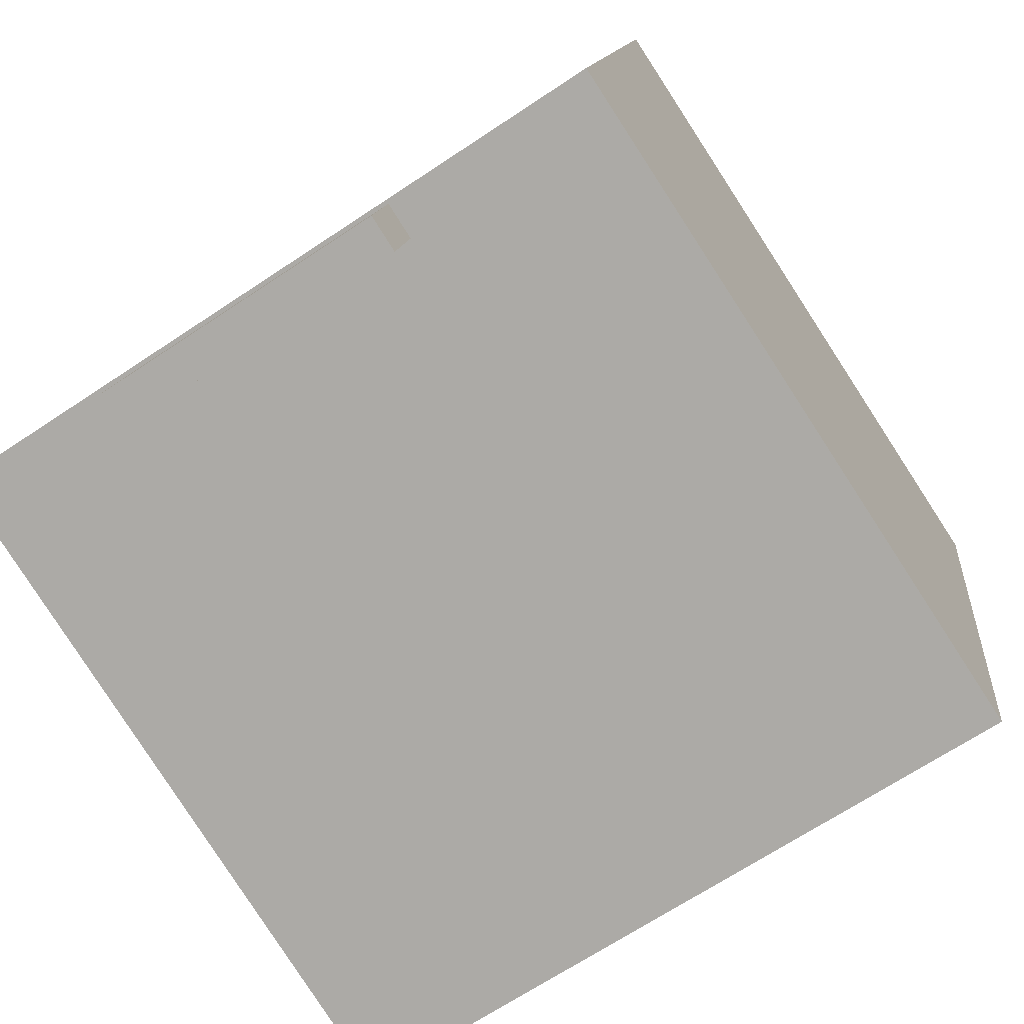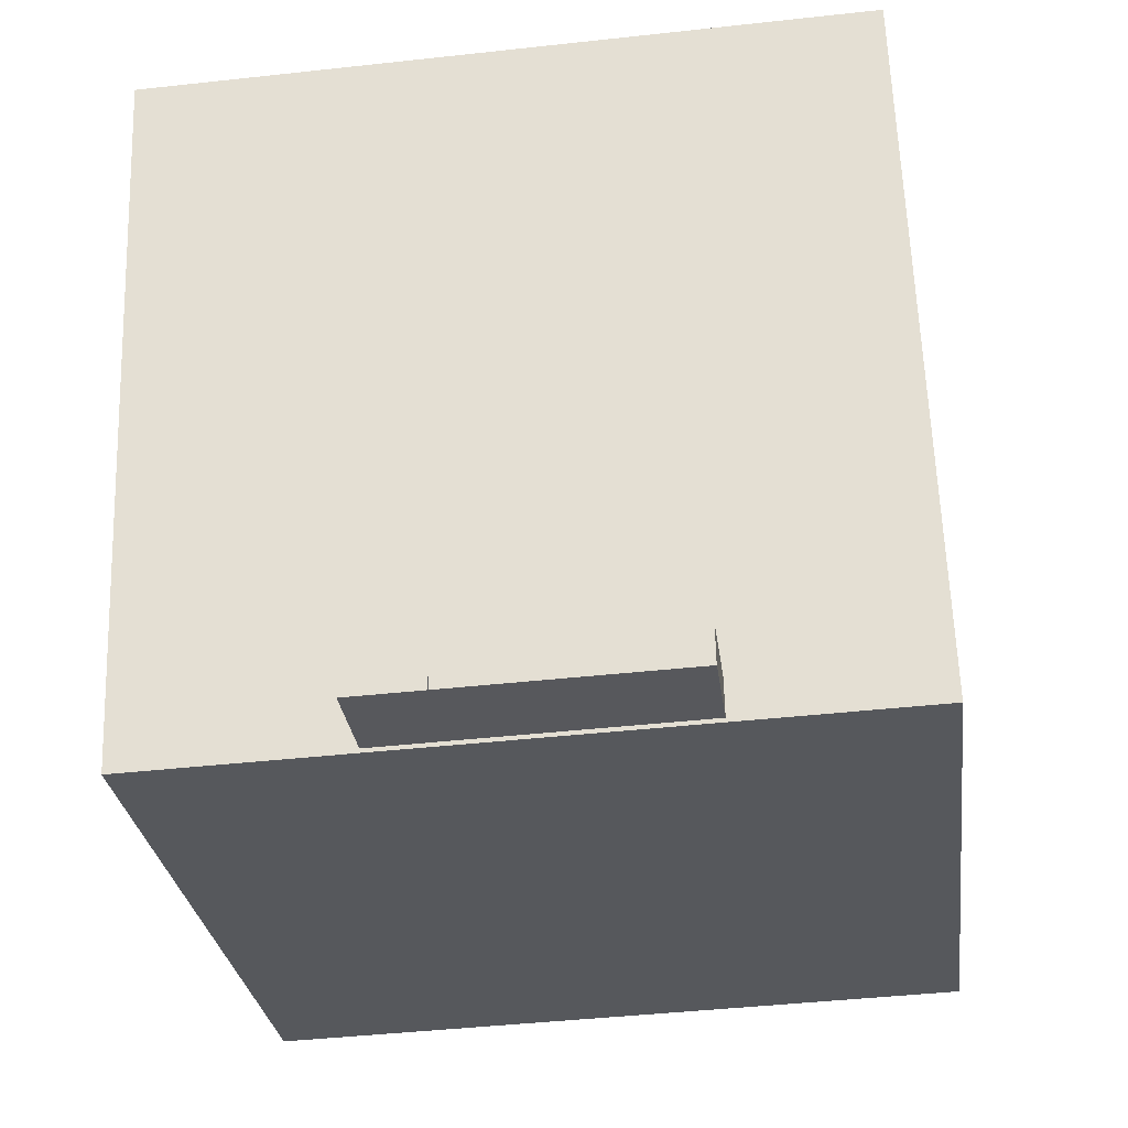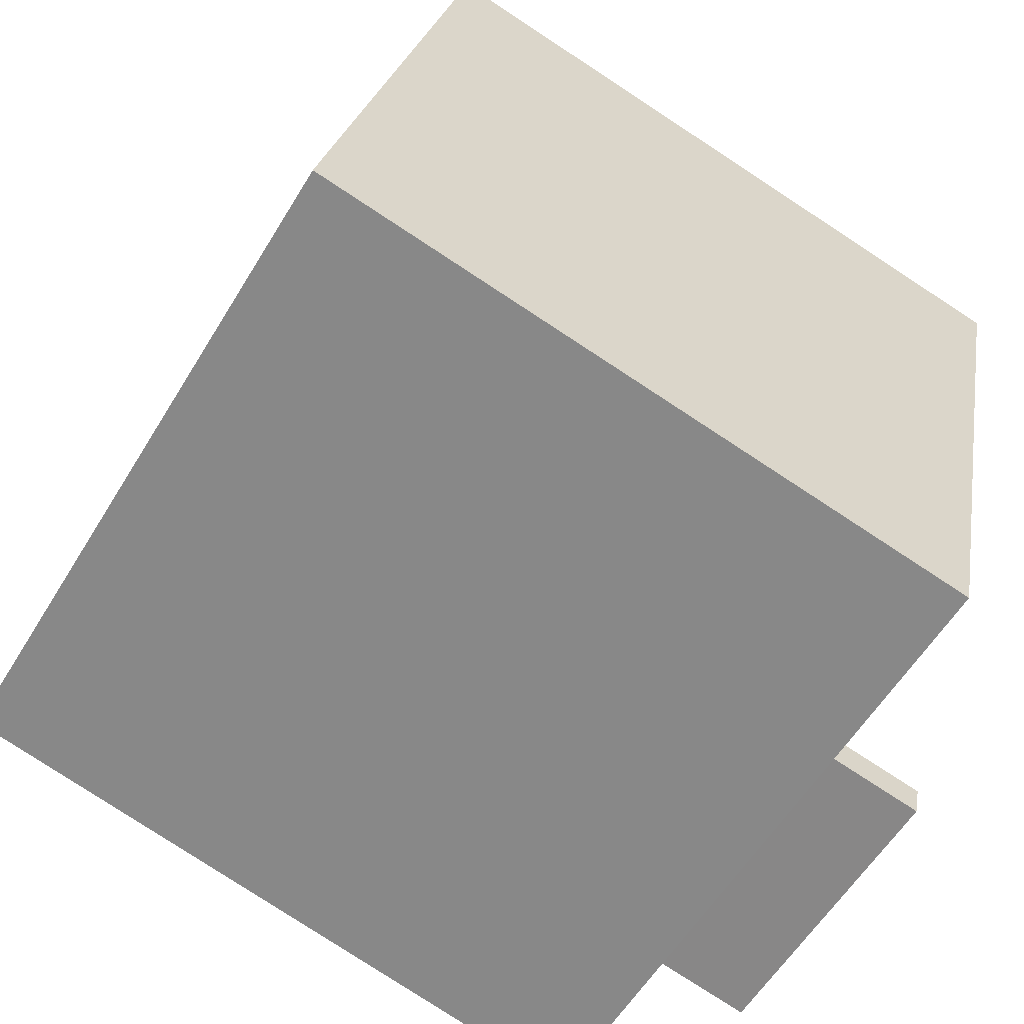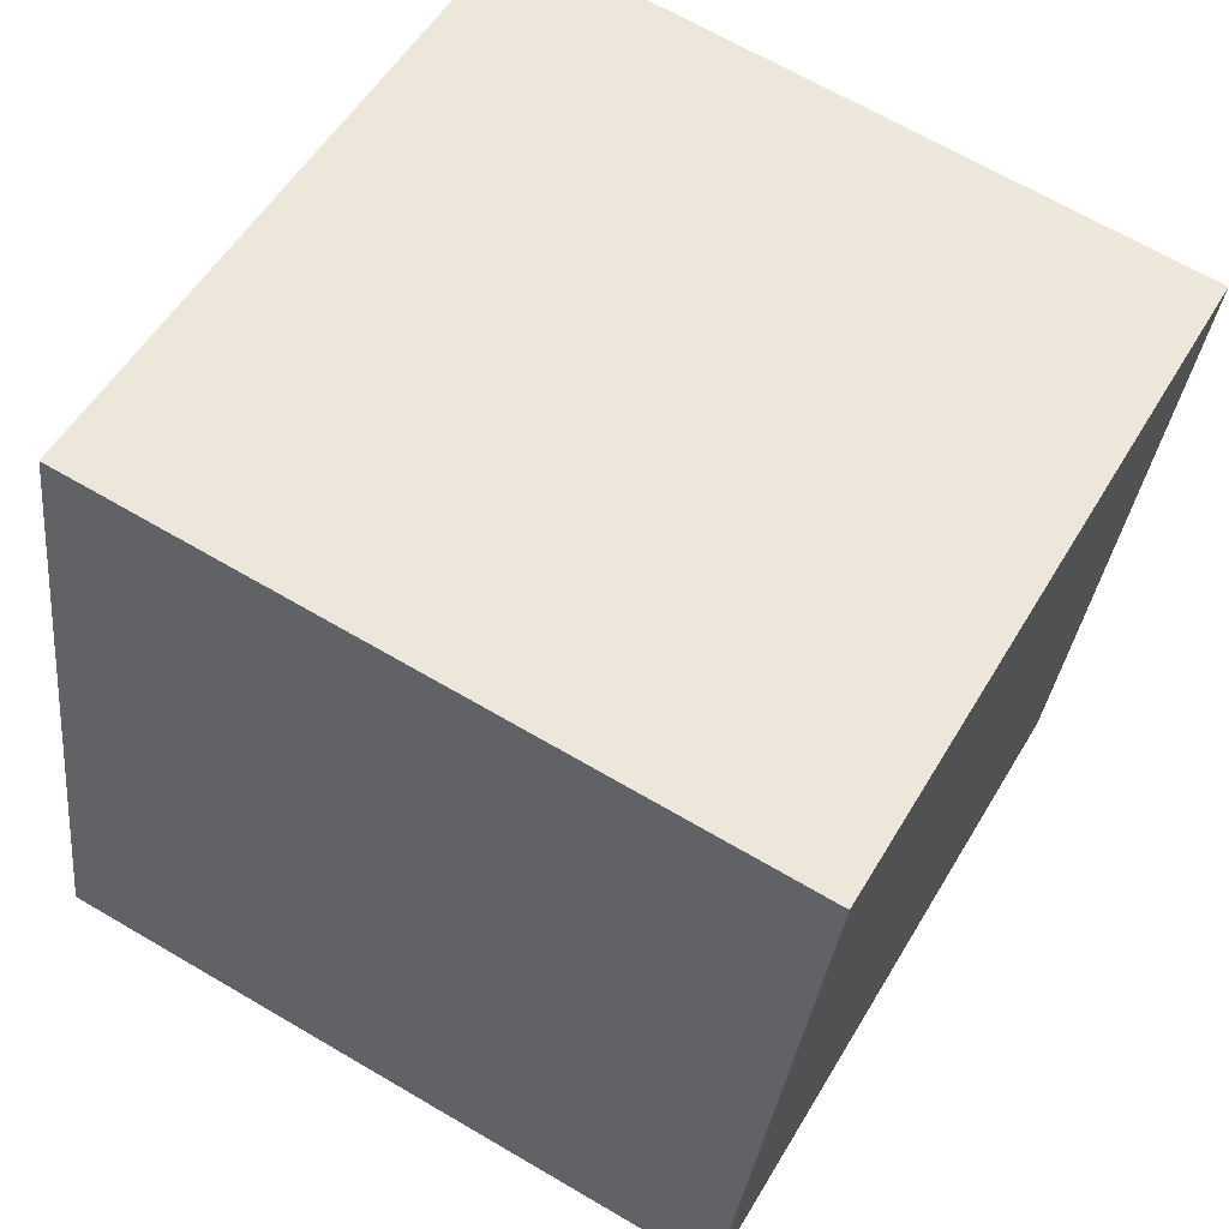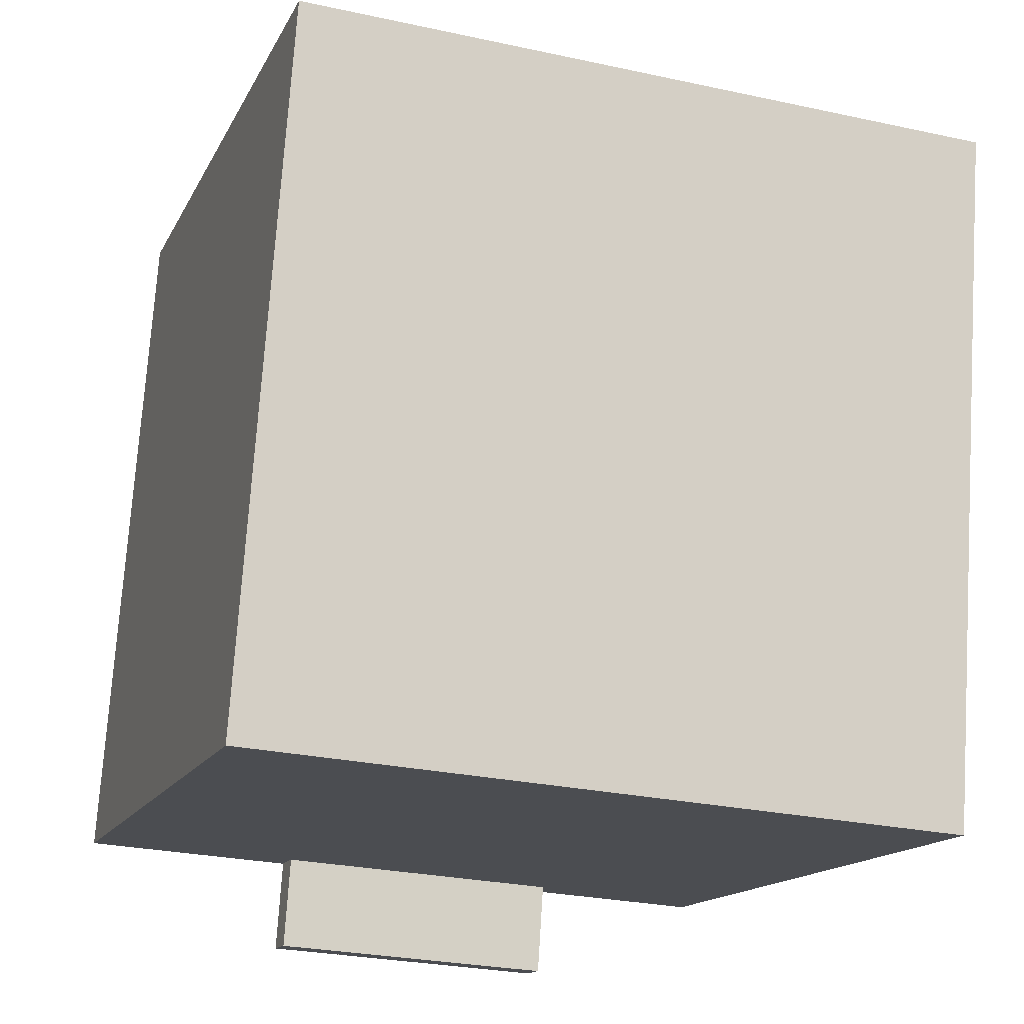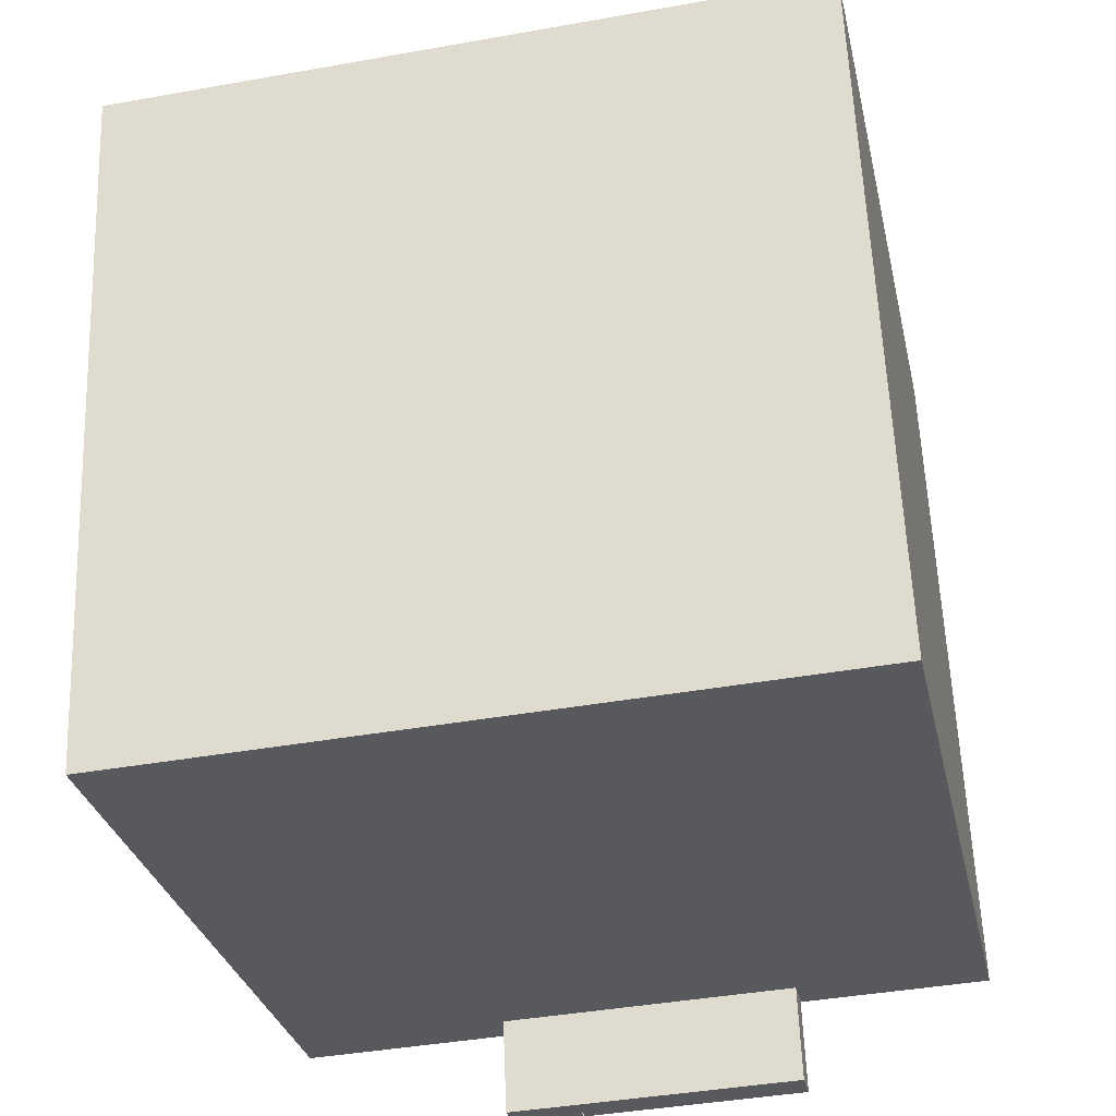
<metadata>
{"format":"obj","ext":"obj","renderer":"f3d","projection":"perspective","resolution":1024,"background":"white","views":[{"elev":-67.6,"azim":-146.8,"up":"+Y"},{"elev":-39.6,"azim":7.2,"up":"+Z"},{"elev":-59.1,"azim":-121.2,"up":"+Z"},{"elev":66.1,"azim":-149.7,"up":"+Z"},{"elev":-26.8,"azim":-19.2,"up":"+Y"},{"elev":-41.6,"azim":11.7,"up":"+Y"}]}
</metadata>
<code>
o Cube
v -0.5404 -0.702 -0.65
v 0.5516 -0.7042 -0.639
v 0.5404 -0.9235 0.4308
v -0.5516 -0.9212 0.4198
v -0.5404 0.3679 -0.4308
v 0.5516 0.3656 -0.4198
v 0.5404 0.1464 0.65
v -0.5516 0.1486 0.639
v 0.01845 -0.7002 -0.6374
v 0.01844 -0.8506 -0.6669
v -0.09499 -0.6999 -0.6386
v -0.09501 -0.8503 -0.6681
v -0.09336 -0.6999 -0.6386
v -0.09337 -0.8503 -0.6681
v -0.2068 -0.6997 -0.6397
v -0.2068 -0.8501 -0.6692
v 0.2574 -0.7007 -0.635
v 0.2574 -0.8511 -0.6645
v 0.1355 -0.7004 -0.6363
v 0.1355 -0.8508 -0.6657
v 0.1401 -0.7004 -0.6362
v 0.1401 -0.8508 -0.6657
v 0.01822 -0.7002 -0.6374
v 0.01821 -0.8506 -0.6669
v 0.01845 -0.7117 -0.5814
v 0.01844 -0.8621 -0.6109
v -0.09499 -0.7114 -0.5826
v -0.09501 -0.8618 -0.6121
v -0.09336 -0.7114 -0.5826
v -0.09337 -0.8618 -0.6121
v -0.2068 -0.7112 -0.5837
v -0.2068 -0.8616 -0.6132
v 0.2574 -0.7121 -0.579
v 0.2574 -0.8625 -0.6085
v 0.1355 -0.7119 -0.5803
v 0.1355 -0.8623 -0.6097
v 0.1401 -0.7119 -0.5802
v 0.1401 -0.8623 -0.6097
v 0.01822 -0.7117 -0.5814
v 0.01821 -0.8621 -0.6109
f 1 2 3 4
f 5 8 7 6
f 1 5 6 2
f 2 6 7 3
f 3 7 8 4
f 5 1 4 8
f 9 10 12 11
f 13 14 16 15
f 17 18 20 19
f 21 22 24 23
f 25 26 28 27
f 29 30 32 31
f 33 34 36 35
f 37 38 40 39
f 18 17 33 34
f 15 16 32 31
f 12 10 14 16
f 20 18 34 36
f 24 22 38 40
f 28 26 10 14
f 32 30 12 16

</code>
